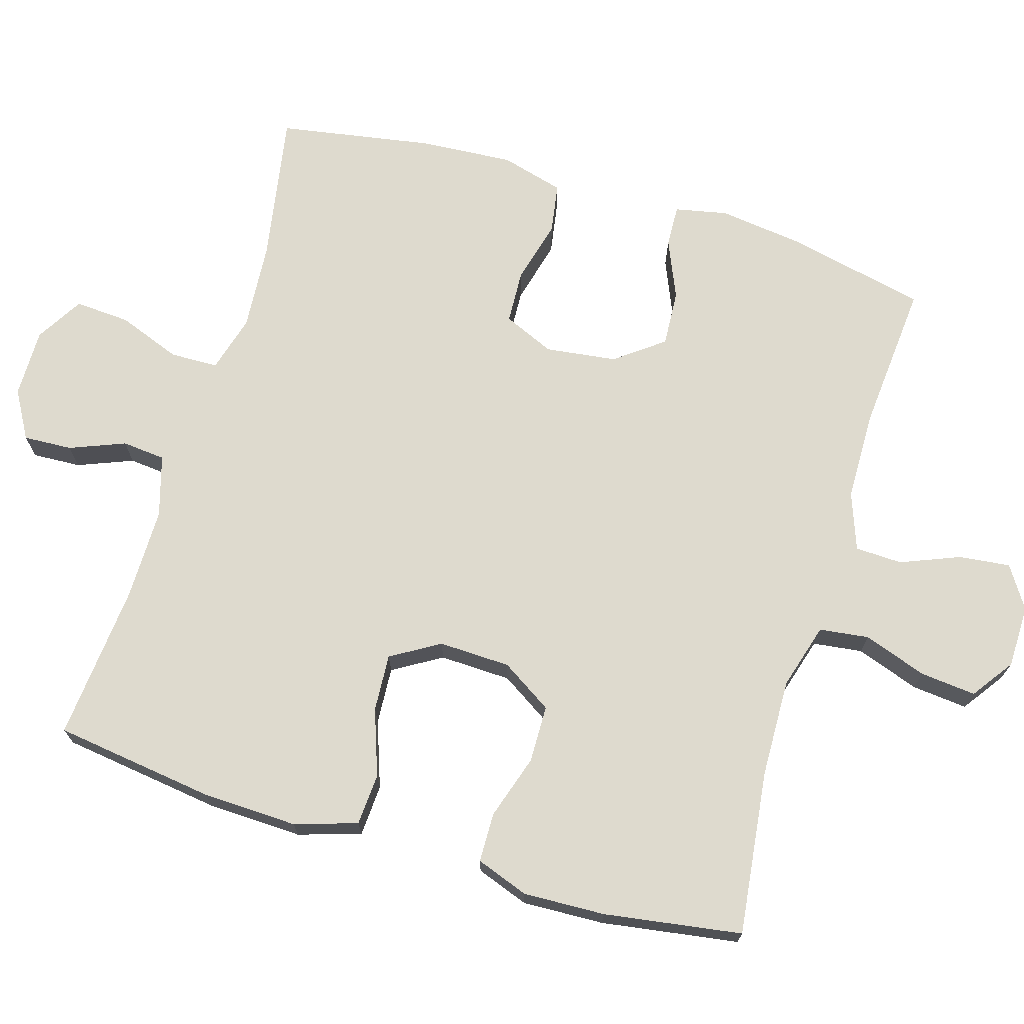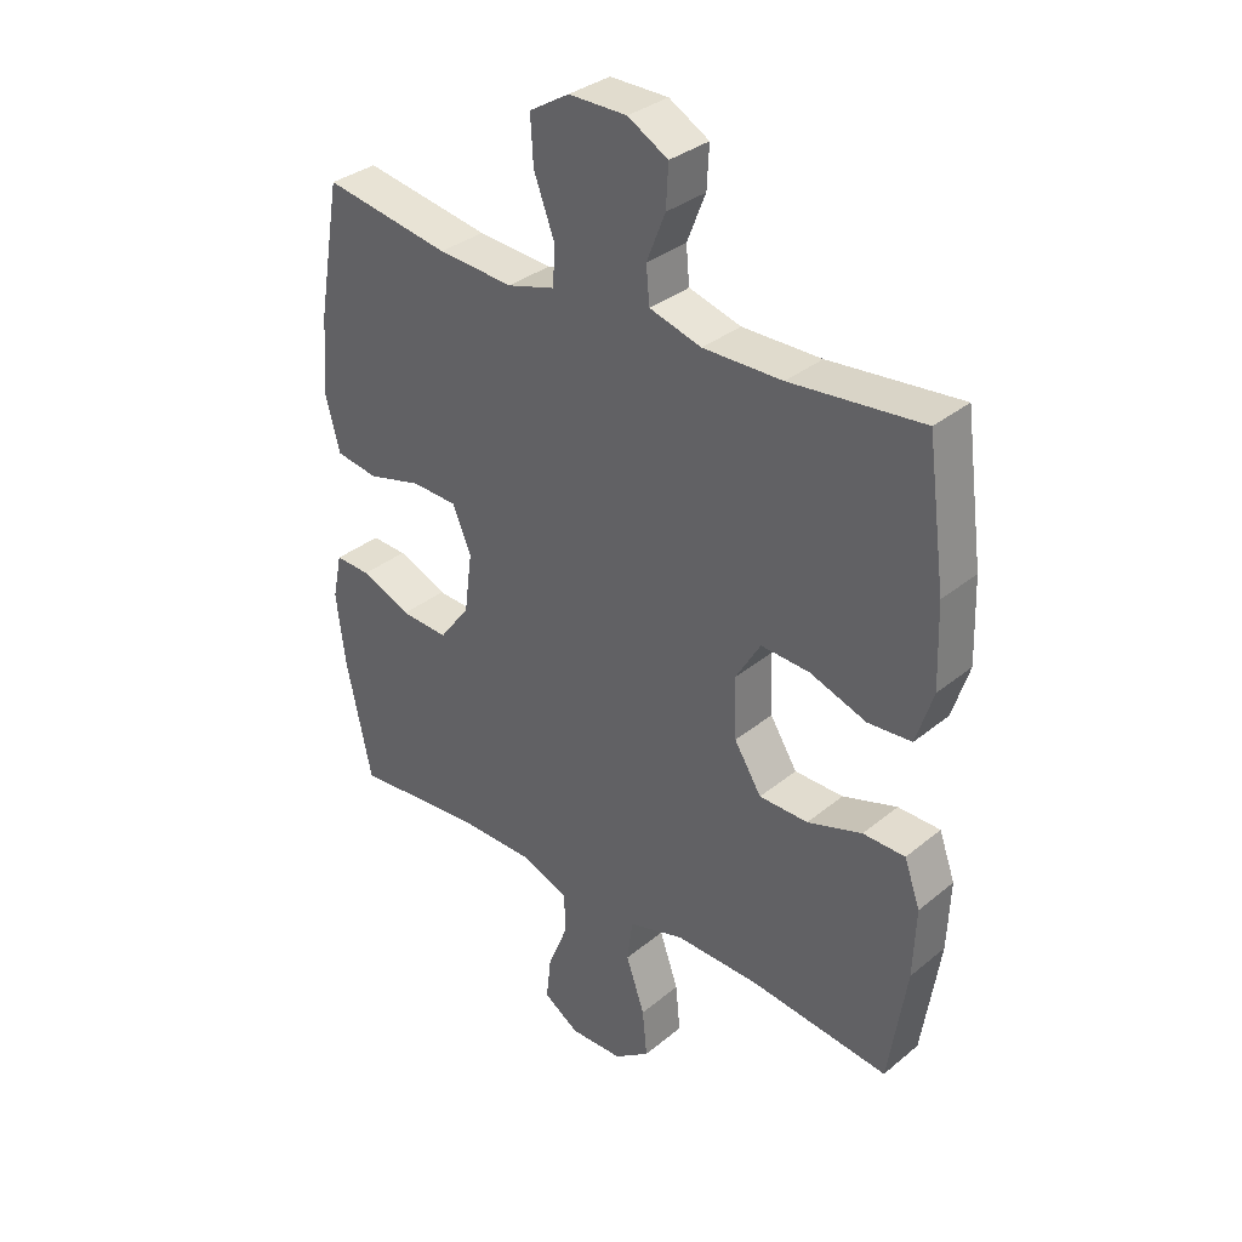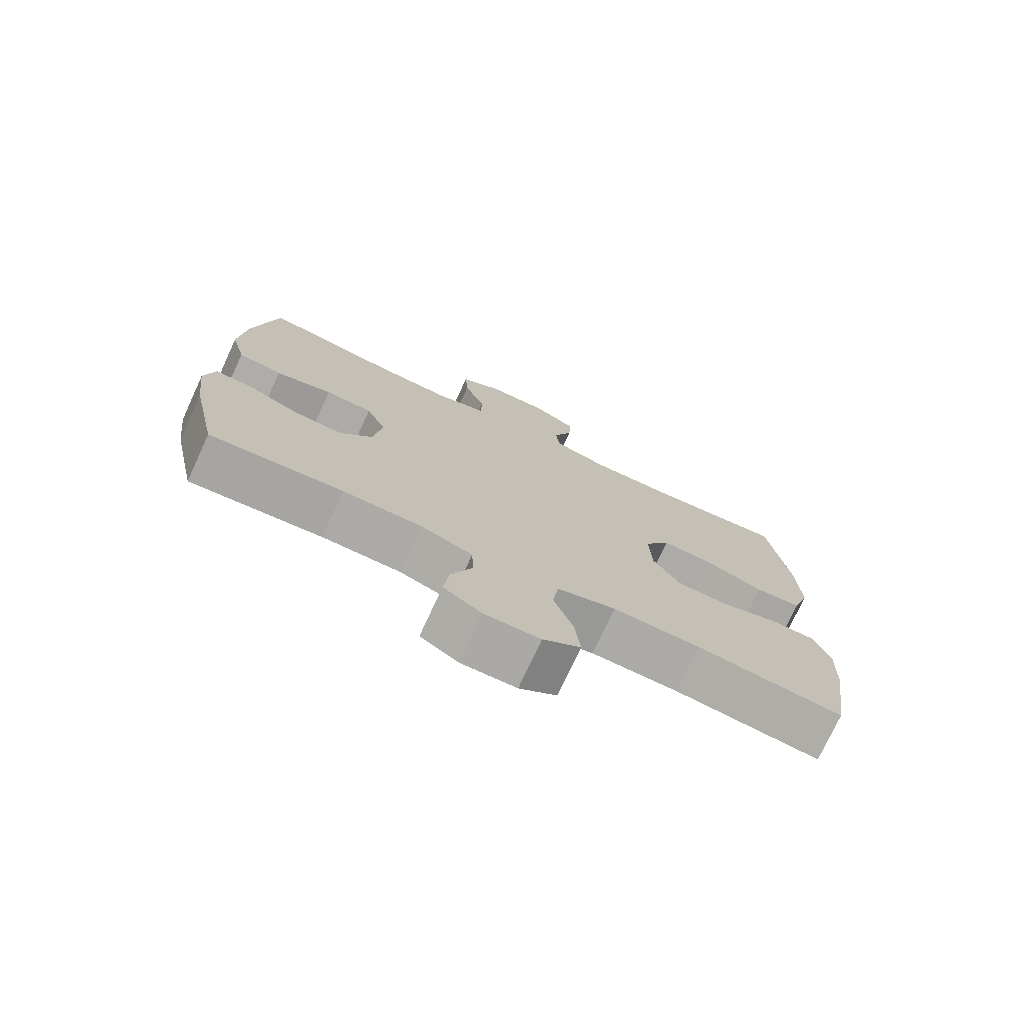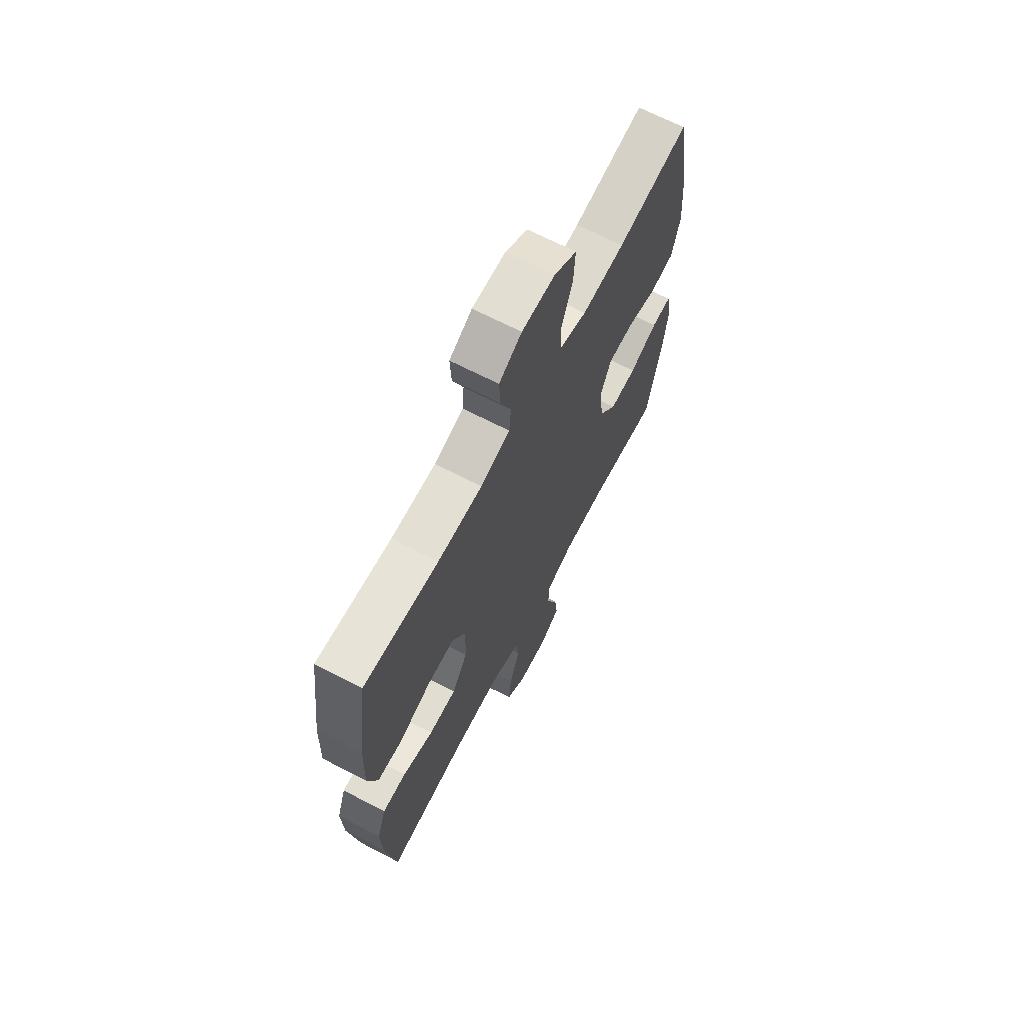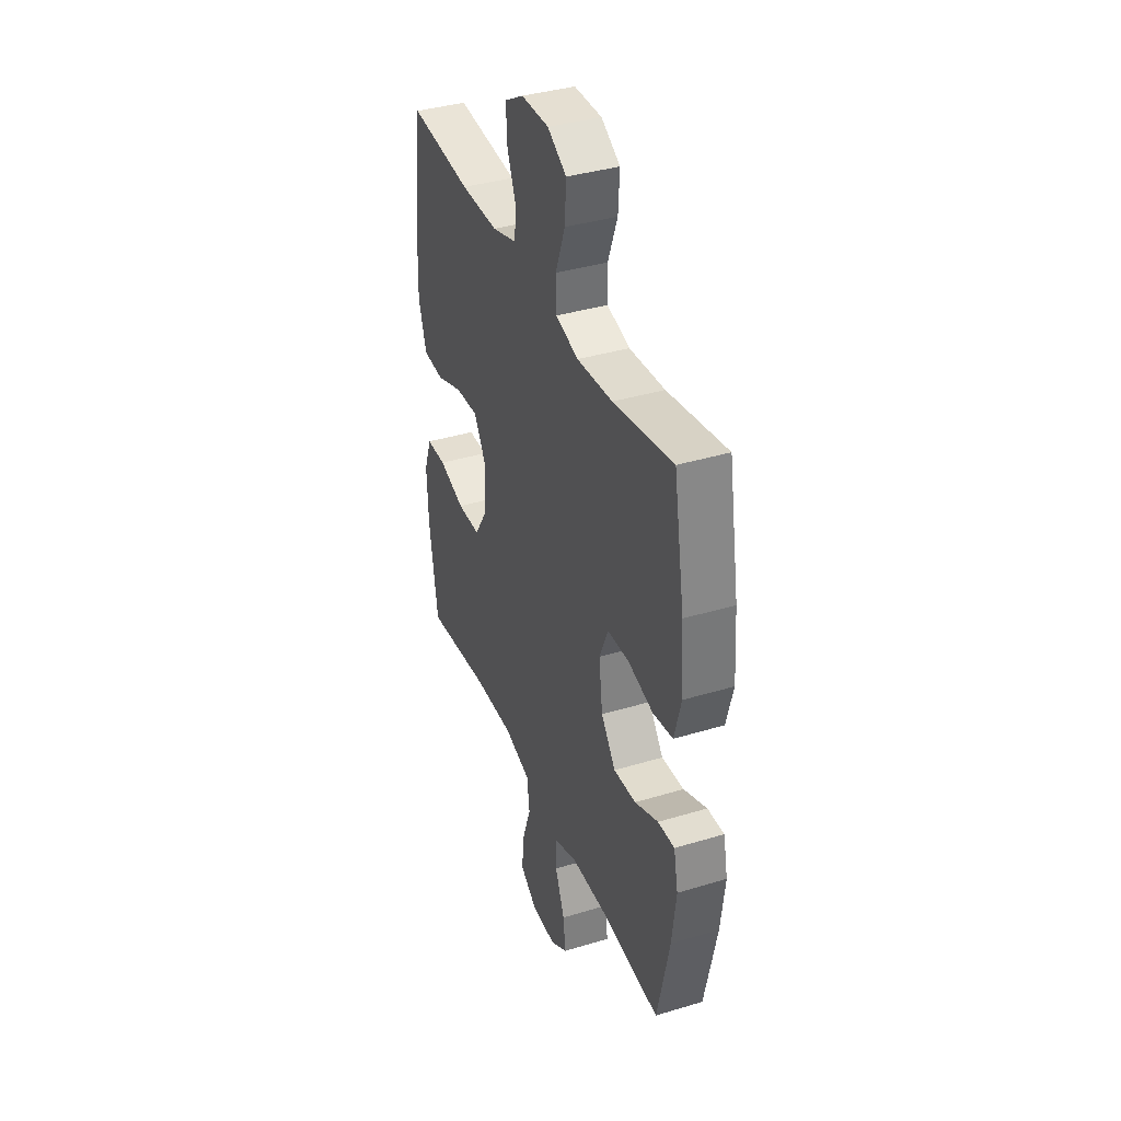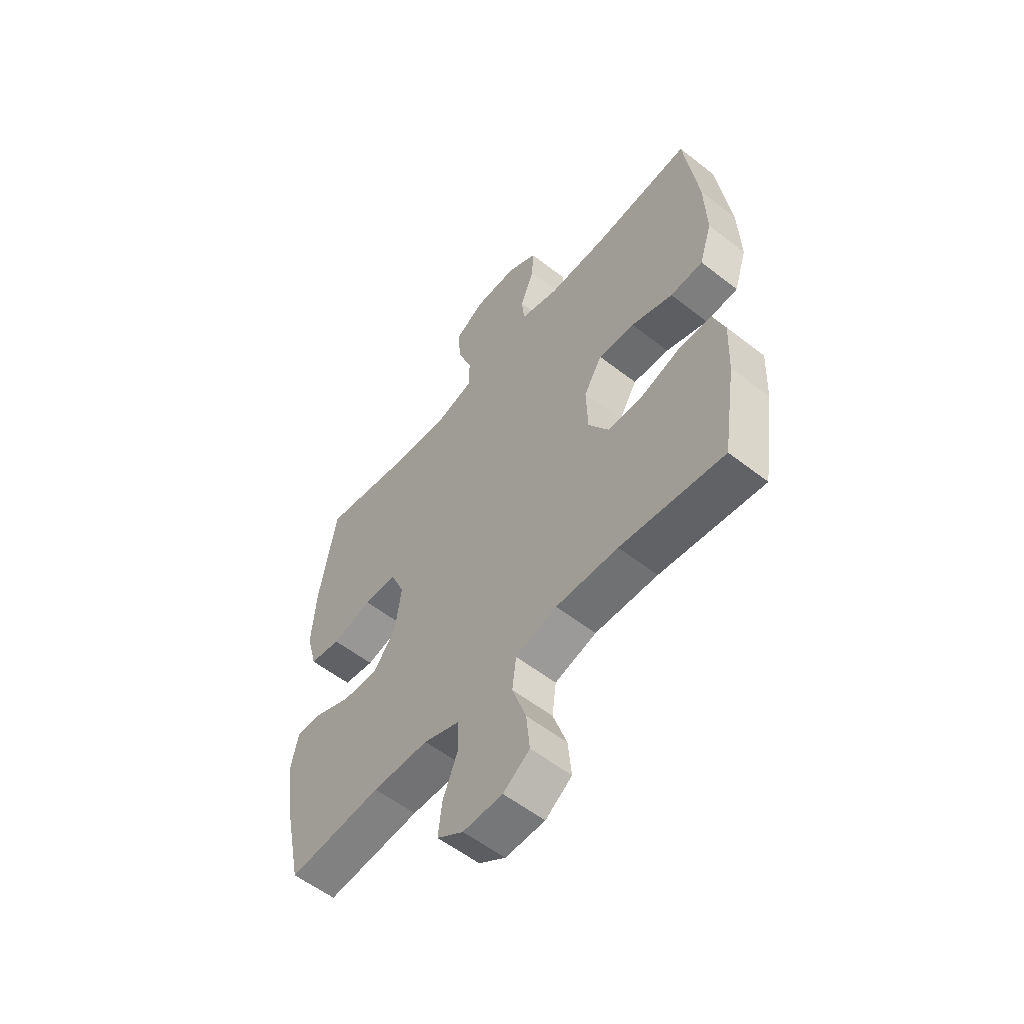
<metadata>
{"format":"obj","ext":"obj","renderer":"f3d","projection":"perspective","resolution":1024,"background":"white","views":[{"elev":71.2,"azim":106.8,"up":"+Y"},{"elev":33.6,"azim":42.0,"up":"+Z"},{"elev":-75.5,"azim":-24.8,"up":"+Z"},{"elev":67.5,"azim":117.5,"up":"+Z"},{"elev":37.8,"azim":-111.1,"up":"+Z"},{"elev":-56.5,"azim":50.8,"up":"+Z"}]}
</metadata>
<code>
o path6876
v -0.2865 0.0375 -0.4838
v -0.163 0.0375 -0.4861
v -0.08324 0.0375 -0.5155
v -0.08093 0.0375 -0.5811
v -0.1142 0.0375 -0.663
v -0.1224 0.0375 -0.7343
v -0.06419 0.0375 -0.7721
v 0.02269 0.0375 -0.771
v 0.08101 0.0375 -0.7297
v 0.0735 0.0375 -0.652
v 0.0429 0.0375 -0.5635
v 0.05193 0.0375 -0.4948
v 0.1434 0.0375 -0.4682
v 0.2806 0.0375 -0.4722
v 0.5084 0.0375 -0.5007
v 0.538 0.0375 -0.3093
v 0.5427 0.0375 -0.1954
v 0.5165 0.0375 -0.1222
v 0.4477 0.0375 -0.1207
v 0.3581 0.0375 -0.1491
v 0.2781 0.0375 -0.1477
v 0.2334 0.0375 -0.07659
v 0.2303 0.0375 0.02319
v 0.2707 0.0375 0.09062
v 0.3505 0.0375 0.08575
v 0.4428 0.0375 0.0529
v 0.5147 0.0375 0.05745
v 0.5426 0.0375 0.1445
v 0.5383 0.0375 0.2779
v 0.5084 0.0375 0.501
v 0.292 0.0375 0.4808
v 0.1623 0.0375 0.4801
v 0.0772 0.0375 0.5051
v 0.07167 0.0375 0.5651
v 0.1022 0.0375 0.6416
v 0.1059 0.0375 0.7095
v 0.04015 0.0375 0.7471
v -0.05545 0.0375 0.7478
v -0.1208 0.0375 0.7085
v -0.1161 0.0375 0.632
v -0.08347 0.0375 0.5446
v -0.08507 0.0375 0.4781
v -0.1641 0.0375 0.4557
v -0.2871 0.0375 0.4647
v -0.4935 0.0375 0.501
v -0.5308 0.0375 0.2867
v -0.5401 0.0375 0.1572
v -0.5166 0.0375 0.06974
v -0.4478 0.0375 0.05833
v -0.3591 0.0375 0.08115
v -0.2854 0.0375 0.07745
v -0.2548 0.0375 0.006542
v -0.2678 0.0375 -0.09199
v -0.318 0.0375 -0.1585
v -0.3956 0.0375 -0.1536
v -0.4769 0.0375 -0.1189
v -0.5347 0.0375 -0.1163
v -0.5498 0.0375 -0.1889
v -0.5356 0.0375 -0.3048
v -0.4935 0.0375 -0.5007
v -0.2865 -0.0375 -0.4838
v -0.163 -0.0375 -0.4861
v -0.08324 -0.0375 -0.5155
v -0.08093 -0.0375 -0.5811
v -0.1142 -0.0375 -0.663
v -0.1224 -0.0375 -0.7343
v -0.06419 -0.0375 -0.7721
v 0.02269 -0.0375 -0.771
v 0.08101 -0.0375 -0.7297
v 0.0735 -0.0375 -0.652
v 0.0429 -0.0375 -0.5635
v 0.05193 -0.0375 -0.4948
v 0.1434 -0.0375 -0.4682
v 0.2806 -0.0375 -0.4722
v 0.5084 -0.0375 -0.5007
v 0.538 -0.0375 -0.3093
v 0.5427 -0.0375 -0.1954
v 0.5165 -0.0375 -0.1222
v 0.4477 -0.0375 -0.1207
v 0.3581 -0.0375 -0.1491
v 0.2781 -0.0375 -0.1477
v 0.2334 -0.0375 -0.07659
v 0.2303 -0.0375 0.02319
v 0.2707 -0.0375 0.09062
v 0.3505 -0.0375 0.08575
v 0.4428 -0.0375 0.0529
v 0.5147 -0.0375 0.05745
v 0.5426 -0.0375 0.1445
v 0.5383 -0.0375 0.2779
v 0.5084 -0.0375 0.501
v 0.292 -0.0375 0.4808
v 0.1623 -0.0375 0.4801
v 0.0772 -0.0375 0.5051
v 0.07167 -0.0375 0.5651
v 0.1022 -0.0375 0.6416
v 0.1059 -0.0375 0.7095
v 0.04015 -0.0375 0.7471
v -0.05545 -0.0375 0.7478
v -0.1208 -0.0375 0.7085
v -0.1161 -0.0375 0.632
v -0.08347 -0.0375 0.5446
v -0.08507 -0.0375 0.4781
v -0.1641 -0.0375 0.4557
v -0.2871 -0.0375 0.4647
v -0.4935 -0.0375 0.501
v -0.5308 -0.0375 0.2867
v -0.5401 -0.0375 0.1572
v -0.5166 -0.0375 0.06974
v -0.4478 -0.0375 0.05833
v -0.3591 -0.0375 0.08115
v -0.2854 -0.0375 0.07745
v -0.2548 -0.0375 0.006542
v -0.2678 -0.0375 -0.09199
v -0.318 -0.0375 -0.1585
v -0.3956 -0.0375 -0.1536
v -0.4769 -0.0375 -0.1189
v -0.5347 -0.0375 -0.1163
v -0.5498 -0.0375 -0.1889
v -0.5356 -0.0375 -0.3048
v -0.4935 -0.0375 -0.5007
v -0.1224 0.0375 -0.7343
v -0.1224 0.0375 -0.7343
v -0.06419 0.0375 -0.7721
v 0.02269 0.0375 -0.771
v 0.08101 0.0375 -0.7297
v -0.1142 0.0375 -0.663
v 0.0735 0.0375 -0.652
v -0.08093 0.0375 -0.5811
v 0.0429 0.0375 -0.5635
v -0.08324 0.0375 -0.5155
v -0.08324 0.0375 -0.5155
v 0.05193 0.0375 -0.4948
v 0.05193 0.0375 -0.4948
v -0.163 0.0375 -0.4861
v 0.1434 0.0375 -0.4682
v -0.4935 0.0375 -0.5007
v -0.4935 0.0375 -0.5007
v -0.2865 0.0375 -0.4838
v 0.2806 0.0375 -0.4722
v 0.5084 0.0375 -0.5007
v 0.5084 0.0375 -0.5007
v 0.538 0.0375 -0.3093
v -0.5356 0.0375 -0.3048
v 0.5427 0.0375 -0.1954
v -0.5498 0.0375 -0.1889
v 0.5165 0.0375 -0.1222
v 0.5165 0.0375 -0.1222
v -0.5347 0.0375 -0.1163
v -0.5347 0.0375 -0.1163
v -0.318 0.0375 -0.1585
v -0.3956 0.0375 -0.1536
v -0.2678 0.0375 -0.09199
v 0.3581 0.0375 -0.1491
v 0.2781 0.0375 -0.1477
v -0.4769 0.0375 -0.1189
v 0.4477 0.0375 -0.1207
v 0.2334 0.0375 -0.07659
v -0.2548 0.0375 0.006542
v 0.2303 0.0375 0.02319
v -0.2854 0.0375 0.07745
v -0.2854 0.0375 0.07745
v 0.2707 0.0375 0.09062
v 0.2707 0.0375 0.09062
v 0.3505 0.0375 0.08575
v 0.4428 0.0375 0.0529
v 0.5147 0.0375 0.05745
v 0.5147 0.0375 0.05745
v 0.5426 0.0375 0.1445
v -0.5166 0.0375 0.06974
v -0.5166 0.0375 0.06974
v -0.4478 0.0375 0.05833
v -0.3591 0.0375 0.08115
v -0.5401 0.0375 0.1572
v 0.5383 0.0375 0.2779
v -0.5308 0.0375 0.2867
v -0.4935 0.0375 0.501
v -0.4935 0.0375 0.501
v -0.1641 0.0375 0.4557
v -0.2871 0.0375 0.4647
v -0.08507 0.0375 0.4781
v -0.08507 0.0375 0.4781
v 0.5084 0.0375 0.501
v 0.5084 0.0375 0.501
v 0.292 0.0375 0.4808
v -0.08347 0.0375 0.5446
v 0.1623 0.0375 0.4801
v 0.0772 0.0375 0.5051
v 0.0772 0.0375 0.5051
v 0.07167 0.0375 0.5651
v -0.1161 0.0375 0.632
v 0.1022 0.0375 0.6416
v -0.1208 0.0375 0.7085
v -0.1208 0.0375 0.7085
v 0.1059 0.0375 0.7095
v 0.1059 0.0375 0.7095
v -0.05545 0.0375 0.7478
v 0.04015 0.0375 0.7471
v -0.1224 -0.0375 -0.7343
v -0.1224 -0.0375 -0.7343
v -0.06419 -0.0375 -0.7721
v 0.02269 -0.0375 -0.771
v 0.08101 -0.0375 -0.7297
v -0.1142 -0.0375 -0.663
v 0.0735 -0.0375 -0.652
v -0.08093 -0.0375 -0.5811
v 0.0429 -0.0375 -0.5635
v -0.08324 -0.0375 -0.5155
v -0.08324 -0.0375 -0.5155
v 0.05193 -0.0375 -0.4948
v 0.05193 -0.0375 -0.4948
v -0.163 -0.0375 -0.4861
v 0.1434 -0.0375 -0.4682
v -0.4935 -0.0375 -0.5007
v -0.4935 -0.0375 -0.5007
v -0.2865 -0.0375 -0.4838
v 0.2806 -0.0375 -0.4722
v 0.5084 -0.0375 -0.5007
v 0.5084 -0.0375 -0.5007
v 0.538 -0.0375 -0.3093
v -0.5356 -0.0375 -0.3048
v 0.5427 -0.0375 -0.1954
v -0.5498 -0.0375 -0.1889
v 0.5165 -0.0375 -0.1222
v 0.5165 -0.0375 -0.1222
v -0.5347 -0.0375 -0.1163
v -0.5347 -0.0375 -0.1163
v -0.318 -0.0375 -0.1585
v -0.3956 -0.0375 -0.1536
v -0.2678 -0.0375 -0.09199
v 0.3581 -0.0375 -0.1491
v 0.2781 -0.0375 -0.1477
v -0.4769 -0.0375 -0.1189
v 0.4477 -0.0375 -0.1207
v 0.2334 -0.0375 -0.07659
v -0.2548 -0.0375 0.006542
v 0.2303 -0.0375 0.02319
v -0.2854 -0.0375 0.07745
v -0.2854 -0.0375 0.07745
v 0.2707 -0.0375 0.09062
v 0.2707 -0.0375 0.09062
v 0.3505 -0.0375 0.08575
v 0.4428 -0.0375 0.0529
v 0.5147 -0.0375 0.05745
v 0.5147 -0.0375 0.05745
v 0.5426 -0.0375 0.1445
v -0.5166 -0.0375 0.06974
v -0.5166 -0.0375 0.06974
v -0.4478 -0.0375 0.05833
v -0.3591 -0.0375 0.08115
v -0.5401 -0.0375 0.1572
v 0.5383 -0.0375 0.2779
v -0.5308 -0.0375 0.2867
v -0.4935 -0.0375 0.501
v -0.4935 -0.0375 0.501
v -0.1641 -0.0375 0.4557
v -0.2871 -0.0375 0.4647
v -0.08507 -0.0375 0.4781
v -0.08507 -0.0375 0.4781
v 0.5084 -0.0375 0.501
v 0.5084 -0.0375 0.501
v 0.292 -0.0375 0.4808
v -0.08347 -0.0375 0.5446
v 0.1623 -0.0375 0.4801
v 0.0772 -0.0375 0.5051
v 0.0772 -0.0375 0.5051
v 0.07167 -0.0375 0.5651
v -0.1161 -0.0375 0.632
v 0.1022 -0.0375 0.6416
v -0.1208 -0.0375 0.7085
v -0.1208 -0.0375 0.7085
v 0.1059 -0.0375 0.7095
v 0.1059 -0.0375 0.7095
v -0.05545 -0.0375 0.7478
v 0.04015 -0.0375 0.7471
f 204 201 202
f 221 230 219
f 229 209 234
f 207 206 209
f 267 274 273
f 255 237 257
f 251 241 245
f 257 264 262
f 233 221 223
f 227 211 229
f 241 242 245
f 219 230 216
f 263 239 261
f 234 212 231
f 198 200 203
f 201 203 200
f 206 205 204
f 237 236 257
f 266 268 267
f 274 268 271
f 249 250 248
f 213 215 220
f 211 209 229
f 209 212 234
f 215 227 220
f 252 249 256
f 267 273 269
f 248 250 246
f 225 222 232
f 205 206 207
f 201 204 203
f 252 256 253
f 203 204 205
f 219 216 217
f 274 267 268
f 230 221 233
f 216 231 212
f 262 266 267
f 256 237 255
f 236 239 257
f 228 220 227
f 211 207 209
f 237 256 249
f 262 264 266
f 211 227 215
f 235 234 236
f 229 234 235
f 222 220 228
f 232 222 228
f 231 216 230
f 235 236 237
f 250 249 252
f 257 239 264
f 239 241 261
f 245 242 243
f 264 239 263
f 261 241 251
f 261 251 259
f 122 7 67 199
f 7 8 68 67
f 8 9 69 68
f 5 6 66 65
f 9 10 70 69
f 4 5 65 64
f 10 11 71 70
f 131 4 64 208
f 11 133 210 71
f 2 3 63 62
f 12 13 73 72
f 137 1 61 214
f 14 141 218 74
f 1 2 62 61
f 13 14 74 73
f 15 16 76 75
f 59 60 120 119
f 16 17 77 76
f 58 59 119 118
f 17 147 224 77
f 149 58 118 226
f 54 55 115 114
f 53 54 114 113
f 20 21 81 80
f 56 57 117 116
f 55 56 116 115
f 19 20 80 79
f 18 19 79 78
f 21 22 82 81
f 52 53 113 112
f 22 23 83 82
f 161 52 112 238
f 23 163 240 83
f 25 26 86 85
f 26 167 244 86
f 27 28 88 87
f 170 49 109 247
f 49 50 110 109
f 47 48 108 107
f 50 51 111 110
f 24 25 85 84
f 28 29 89 88
f 46 47 107 106
f 177 46 106 254
f 43 44 104 103
f 181 43 103 258
f 183 31 91 260
f 29 30 90 89
f 41 42 102 101
f 31 32 92 91
f 32 188 265 92
f 44 45 105 104
f 33 34 94 93
f 40 41 101 100
f 34 35 95 94
f 193 40 100 270
f 35 195 272 95
f 38 39 99 98
f 37 38 98 97
f 36 37 97 96
f 127 125 124
f 144 142 153
f 152 157 132
f 130 132 129
f 190 196 197
f 178 180 160
f 174 168 164
f 180 185 187
f 156 146 144
f 150 152 134
f 164 168 165
f 142 139 153
f 186 184 162
f 157 154 135
f 121 126 123
f 124 123 126
f 129 127 128
f 160 180 159
f 189 190 191
f 197 194 191
f 172 171 173
f 136 143 138
f 134 152 132
f 132 157 135
f 138 143 150
f 175 179 172
f 190 192 196
f 171 169 173
f 148 155 145
f 128 130 129
f 124 126 127
f 175 176 179
f 126 128 127
f 142 140 139
f 197 191 190
f 153 156 144
f 139 135 154
f 185 190 189
f 179 178 160
f 159 180 162
f 151 150 143
f 134 132 130
f 160 172 179
f 185 189 187
f 134 138 150
f 158 159 157
f 152 158 157
f 145 151 143
f 155 151 145
f 154 153 139
f 158 160 159
f 173 175 172
f 180 187 162
f 162 184 164
f 168 166 165
f 187 186 162
f 184 174 164
f 184 182 174

</code>
